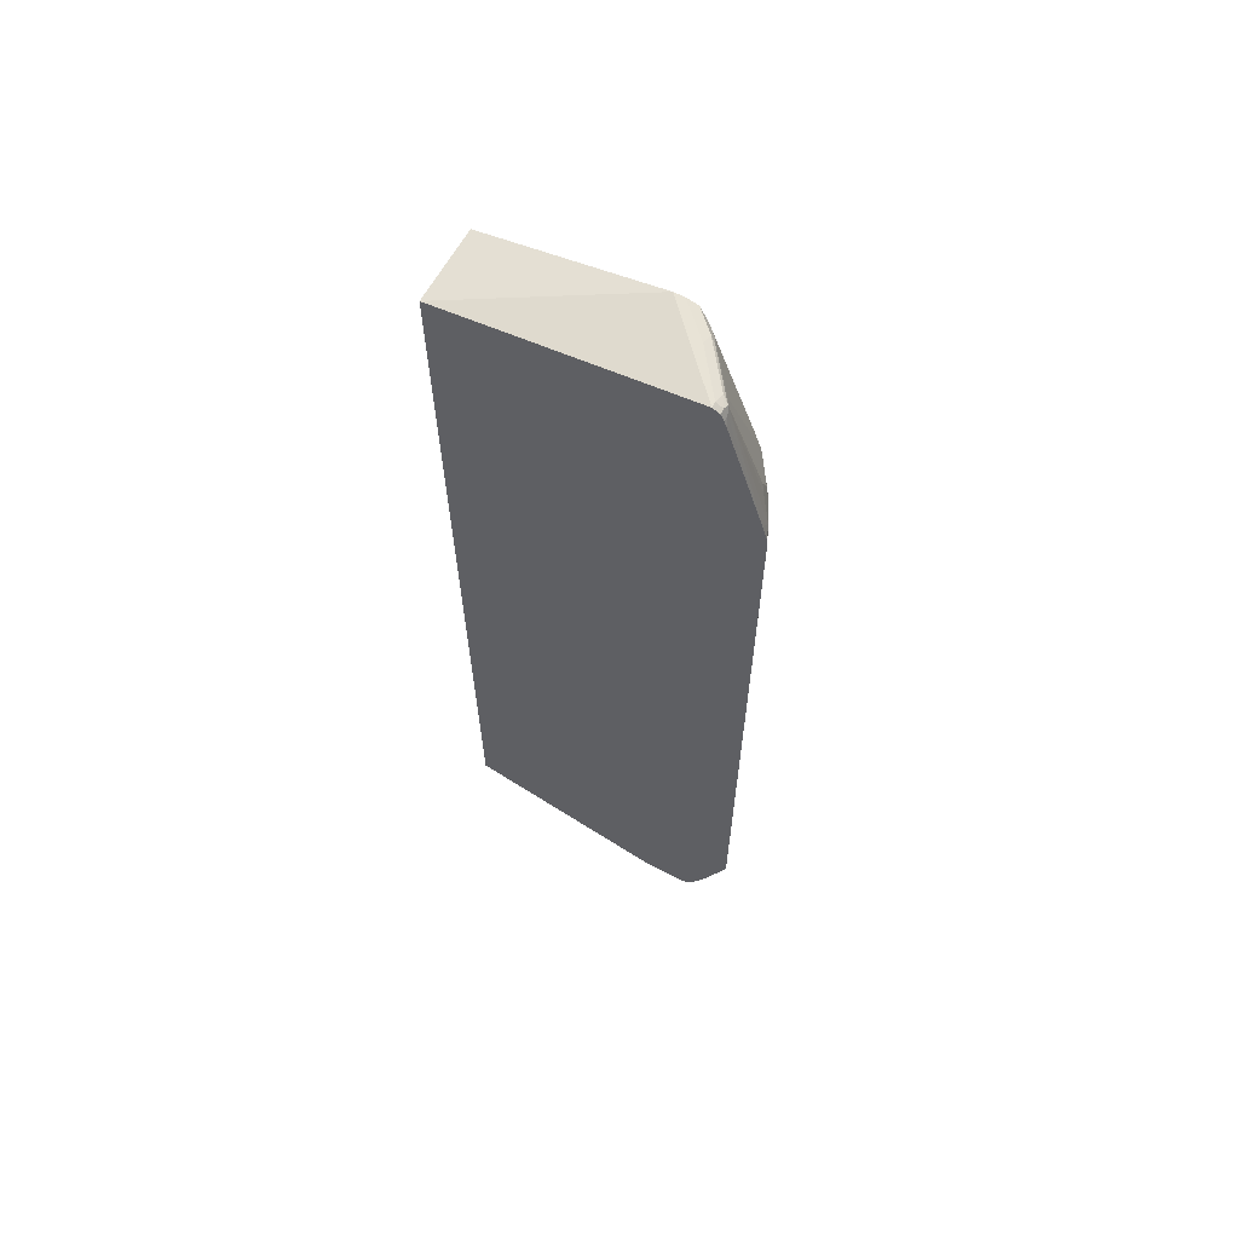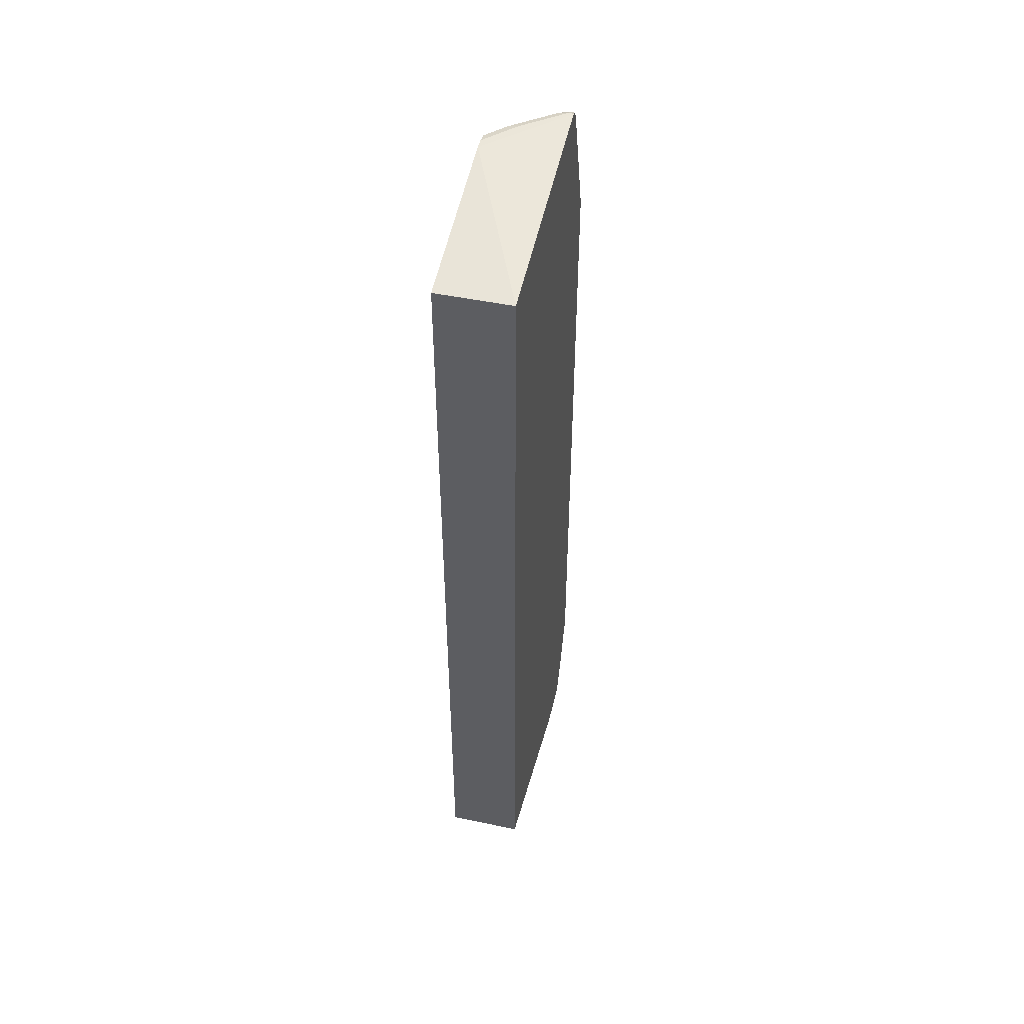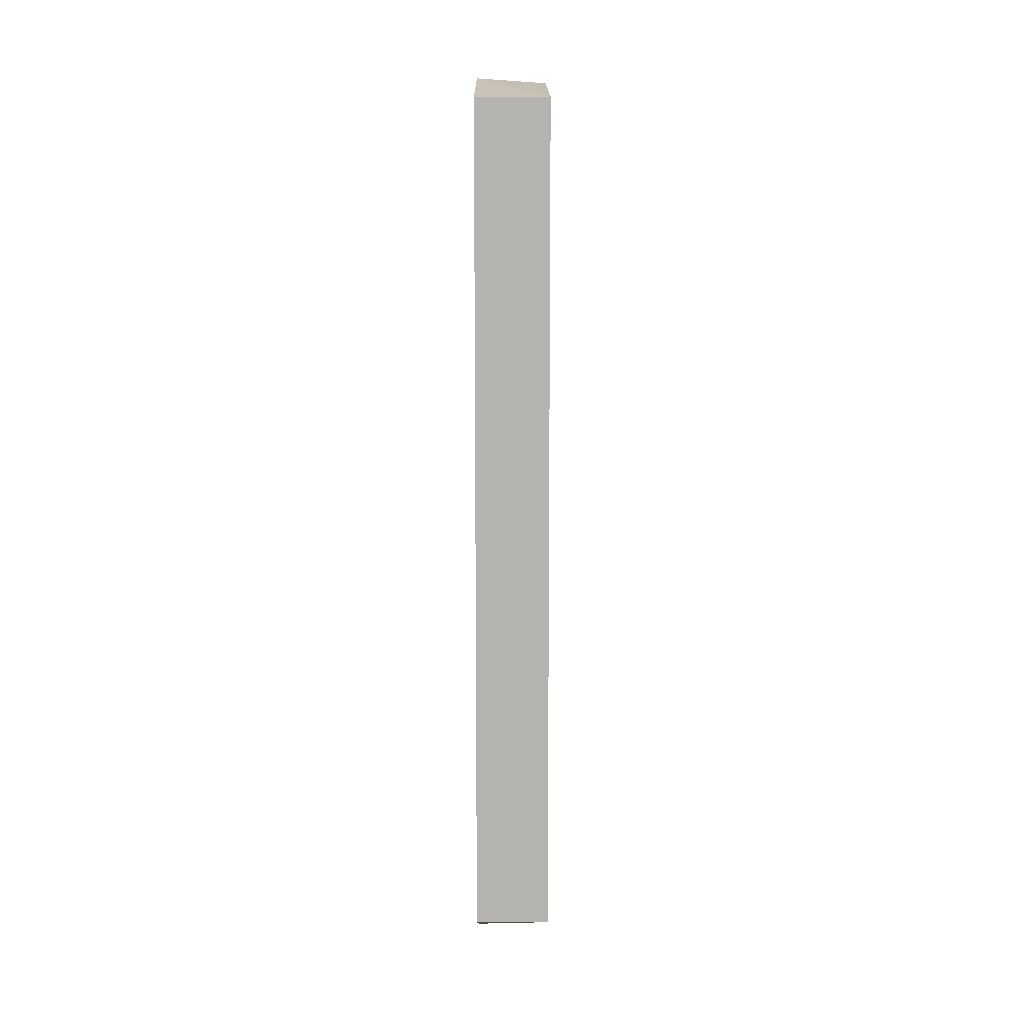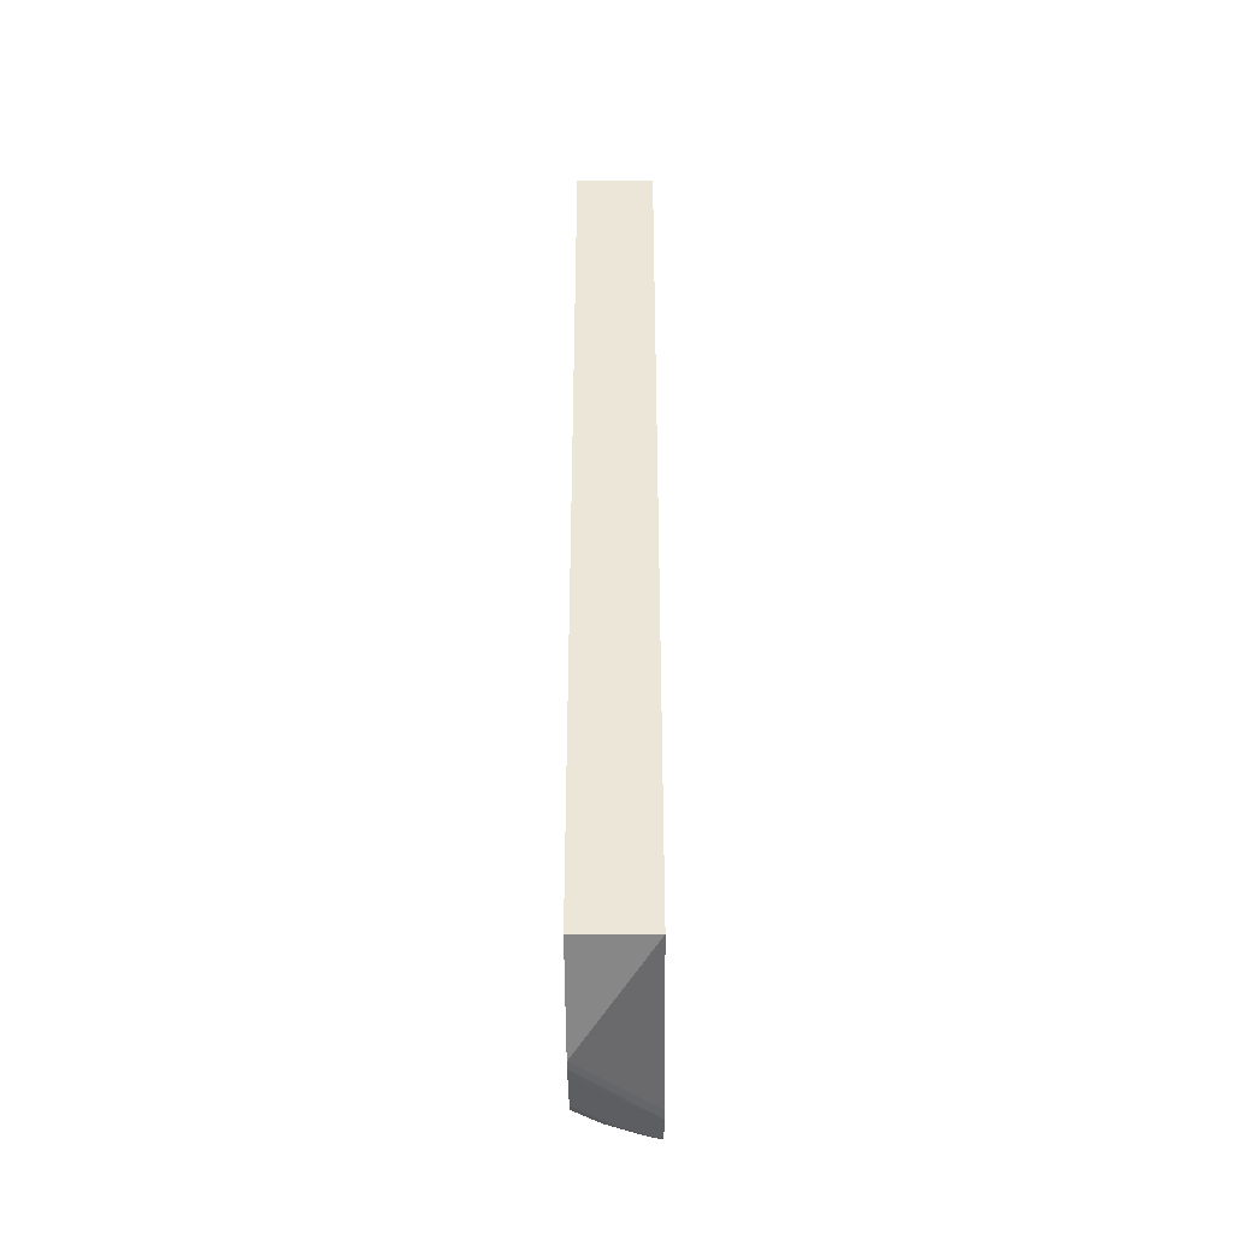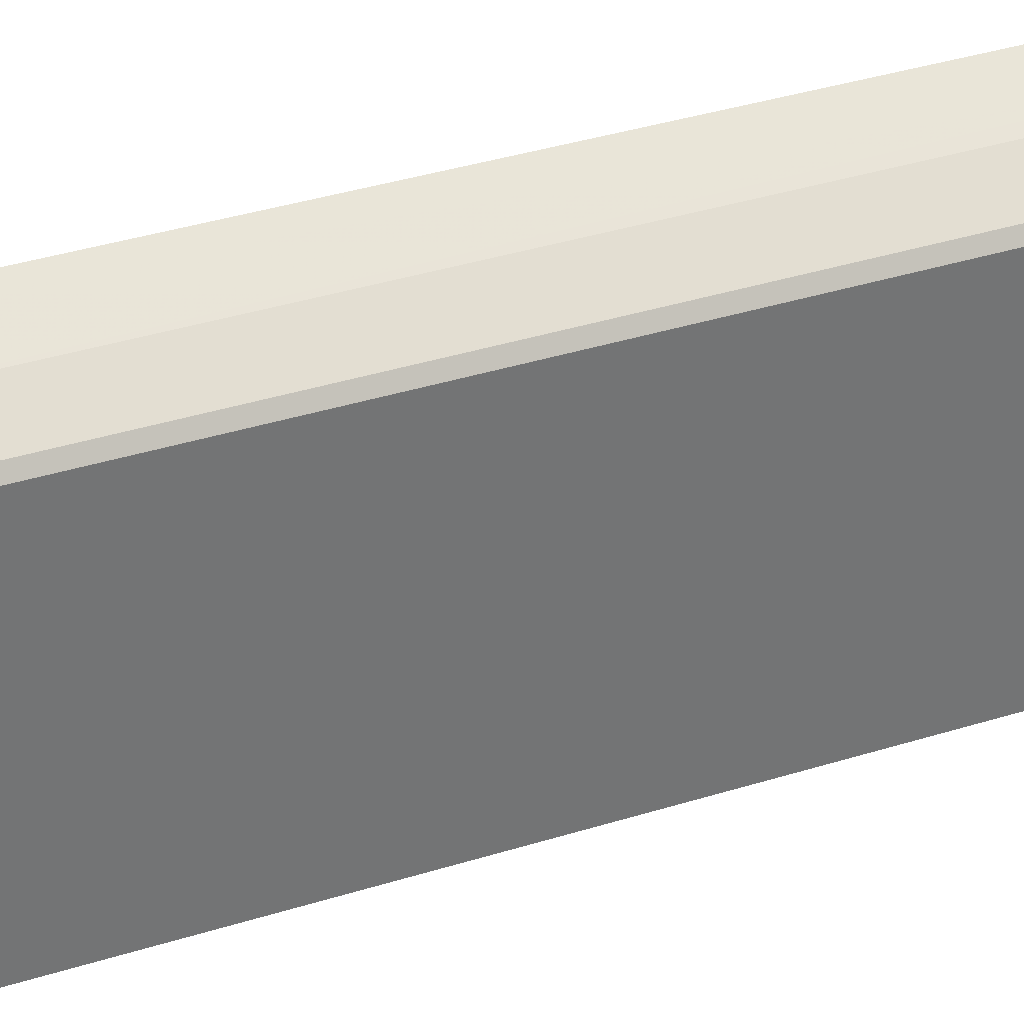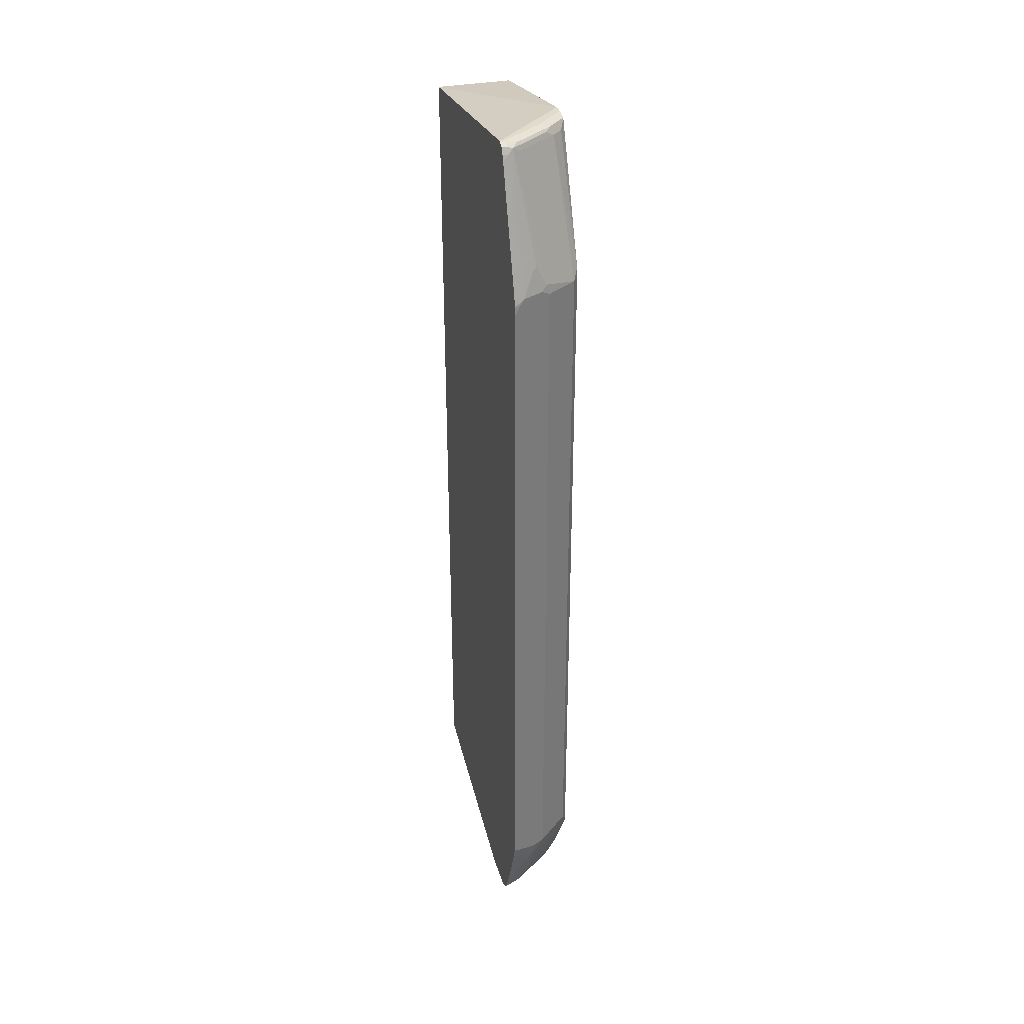
<metadata>
{"format":"obj","ext":"obj","renderer":"f3d","projection":"perspective","resolution":1024,"background":"white","views":[{"elev":62.5,"azim":-61.8,"up":"+Y"},{"elev":48.5,"azim":-166.9,"up":"+Y"},{"elev":9.8,"azim":179.9,"up":"+Y"},{"elev":-38.6,"azim":-179.4,"up":"+Y"},{"elev":35.2,"azim":67.0,"up":"+Z"},{"elev":33.2,"azim":-15.5,"up":"+Y"}]}
</metadata>
<code>
v 0.2298 -0.663 0.5206
v 0.2298 -0.6814 0.5159
v 0.2786 -0.6998 0.4927
v 0.2763 -0.6814 0.4973
v 0.2886 -0.6814 0.4911
v 0.3008 -0.6814 0.485
v 0.2855 0.5985 0.4927
v 0.2298 0.5747 0.5206
v 0.2298 -0.6935 0.5111
v 0.2602 -0.7182 0.4927
v 0.2809 -0.7091 0.4881
v 0.2625 -0.7275 0.4881
v 0.3546 -0.7091 0.4328
v 0.3658 -0.6889 0.4322
v 0.3561 -0.663 0.4482
v 0.3008 0.5893 0.485
v 0.2947 0.6077 0.4858
v 0.2487 0.5985 0.5111
v 0.2394 0.5893 0.5157
v 0.2298 0.5893 0.5193
v 0.2298 -0.7856 0.4743
v 0.2809 -0.7827 0.4512
v 0.2441 -0.7827 0.4696
v 0.3658 -0.7016 0.4253
v 0.3177 -0.7643 0.4328
v 0.3361 -0.838 0.3776
v 0.3561 -0.8103 0.3745
v 0.3658 -0.7779 0.3833
v 0.3658 -0.7735 0.3858
v 0.3658 -0.6814 0.4341
v 0.3561 0.5893 0.4482
v 0.2579 0.6077 0.5042
v 0.264 0.8287 0.4297
v 0.2487 0.838 0.4374
v 0.2763 0.6446 0.4858
v 0.2671 0.6354 0.4927
v 0.2302 0.6169 0.5111
v 0.2298 0.6164 0.5113
v 0.2298 -0.8224 0.4559
v 0.2625 -0.838 0.4328
v 0.2441 -0.8196 0.4512
v 0.3154 -0.8426 0.3868
v 0.3546 -0.838 0.3591
v 0.3658 -0.8305 0.3516
v 0.3658 0.5893 0.4341
v 0.3658 0.6051 0.4324
v 0.3658 0.6077 0.4321
v 0.3377 0.8287 0.3745
v 0.3223 0.838 0.3822
v 0.2579 0.8426 0.4259
v 0.2394 0.841 0.4359
v 0.2298 0.841 0.4359
v 0.2298 0.8287 0.442
v 0.2394 0.8287 0.442
v 0.2298 0.8191 0.4457
v 0.2298 -0.8347 0.4496
v 0.2456 -0.841 0.4359
v 0.2602 -0.8426 0.4236
v 0.2947 -0.8473 0.3868
v 0.3523 -0.8426 0.3499
v 0.3658 -0.8426 0.3364
v 0.3658 0.8413 0.3371
v 0.3561 0.8287 0.3561
v 0.3658 0.8426 0.3364
v 0.3315 0.8426 0.3706
v 0.3131 0.8473 0.3683
v 0.2394 0.8473 0.4236
v 0.2298 0.8439 0.4301
v 0.2298 -0.8421 0.4402
v 0.2394 -0.8473 0.4236
v 0.3658 -0.8473 0.3157
v 0.3658 0.8433 0.3335
v 0.3658 0.8473 0.3157
v 0.2298 0.8473 0.4236
v 0.2298 -0.8444 0.4347
v 0.2298 -0.8473 0.4236
v 0.3658 -0.8473 0.2236
v 0.3658 0.8473 0.2973
v 0.2298 0.7919 -0.01095
v 0.2298 -0.8473 0.3597
v 0.3315 -0.8473 0.2578
v 0.3658 -0.8466 0.2049
v 0.3658 0.7919 -0.01095
v 0.2298 -0.755 -0.01095
v 0.2298 -0.8426 0.3389
v 0.3658 -0.8423 0.185
v 0.3658 -0.8459 0.2013
v 0.2394 -0.8473 0.3499
v 0.3658 -0.755 -0.01095
f 34 51 52
f 34 52 53
f 34 53 54
f 34 65 50
f 34 54 37
f 34 36 35
f 34 50 51
f 37 54 38
f 40 57 58
f 39 56 41
f 40 41 56
f 84 86 85
f 40 56 57
f 40 58 42
f 42 58 59
f 42 59 60
f 34 49 65
f 43 60 61
f 38 54 55
f 33 49 34
f 21 39 41
f 31 48 33
f 43 61 44
f 18 36 34
f 18 34 37
f 18 37 20
f 18 20 19
f 20 37 38
f 21 41 23
f 22 40 26
f 33 48 49
f 22 26 25
f 26 42 60
f 26 60 43
f 26 43 27
f 27 43 44
f 27 44 28
f 31 45 46
f 31 46 47
f 31 47 48
f 26 40 42
f 47 62 63
f 74 78 79
f 48 63 64
f 66 72 73
f 66 73 78
f 66 78 74
f 66 74 67
f 67 74 68
f 69 75 70
f 70 75 76
f 77 81 82
f 65 72 66
f 78 83 79
f 79 89 84
f 80 85 86
f 80 86 87
f 80 87 82
f 80 82 88
f 81 88 82
f 84 89 86
f 18 32 36
f 79 83 89
f 64 72 65
f 62 64 63
f 60 71 61
f 48 64 65
f 48 65 49
f 50 65 66
f 50 66 67
f 50 67 51
f 51 67 68
f 51 68 52
f 53 55 54
f 56 69 57
f 57 69 70
f 57 70 58
f 58 70 59
f 59 70 76
f 59 76 80
f 59 80 88
f 59 88 81
f 59 81 77
f 59 77 71
f 59 71 60
f 47 63 48
f 17 36 32
f 11 25 13
f 17 34 35
f 1 56 39
f 1 39 21
f 1 21 9
f 1 9 2
f 2 9 10
f 2 10 3
f 3 11 6
f 3 6 5
f 1 69 56
f 3 5 4
f 6 11 13
f 6 13 14
f 6 14 15
f 6 15 31
f 6 31 16
f 6 16 7
f 7 16 17
f 7 17 32
f 3 10 12
f 7 32 18
f 1 75 69
f 1 80 76
f 17 35 36
f 1 2 3
f 1 3 4
f 1 4 5
f 1 5 6
f 1 6 7
f 1 7 8
f 1 8 20
f 1 76 75
f 1 20 38
f 1 55 53
f 1 53 52
f 1 52 68
f 1 68 74
f 1 74 79
f 1 79 84
f 1 84 85
f 1 85 80
f 1 38 55
f 7 18 8
f 3 12 11
f 8 19 20
f 14 82 87
f 14 87 86
f 14 86 89
f 14 89 83
f 14 83 78
f 14 78 73
f 14 73 72
f 8 18 19
f 14 77 82
f 14 64 62
f 14 47 46
f 14 46 45
f 14 45 30
f 15 30 45
f 15 45 31
f 16 31 17
f 17 31 33
f 17 33 34
f 14 62 47
f 14 71 77
f 14 72 64
f 14 44 61
f 14 61 71
f 9 21 10
f 10 21 12
f 11 12 23
f 11 23 41
f 11 41 40
f 11 22 25
f 12 21 23
f 13 24 14
f 11 40 22
f 14 29 28
f 13 26 27
f 13 27 28
f 13 28 29
f 13 29 24
f 14 30 15
f 14 24 29
f 13 25 26
f 14 28 44

</code>
